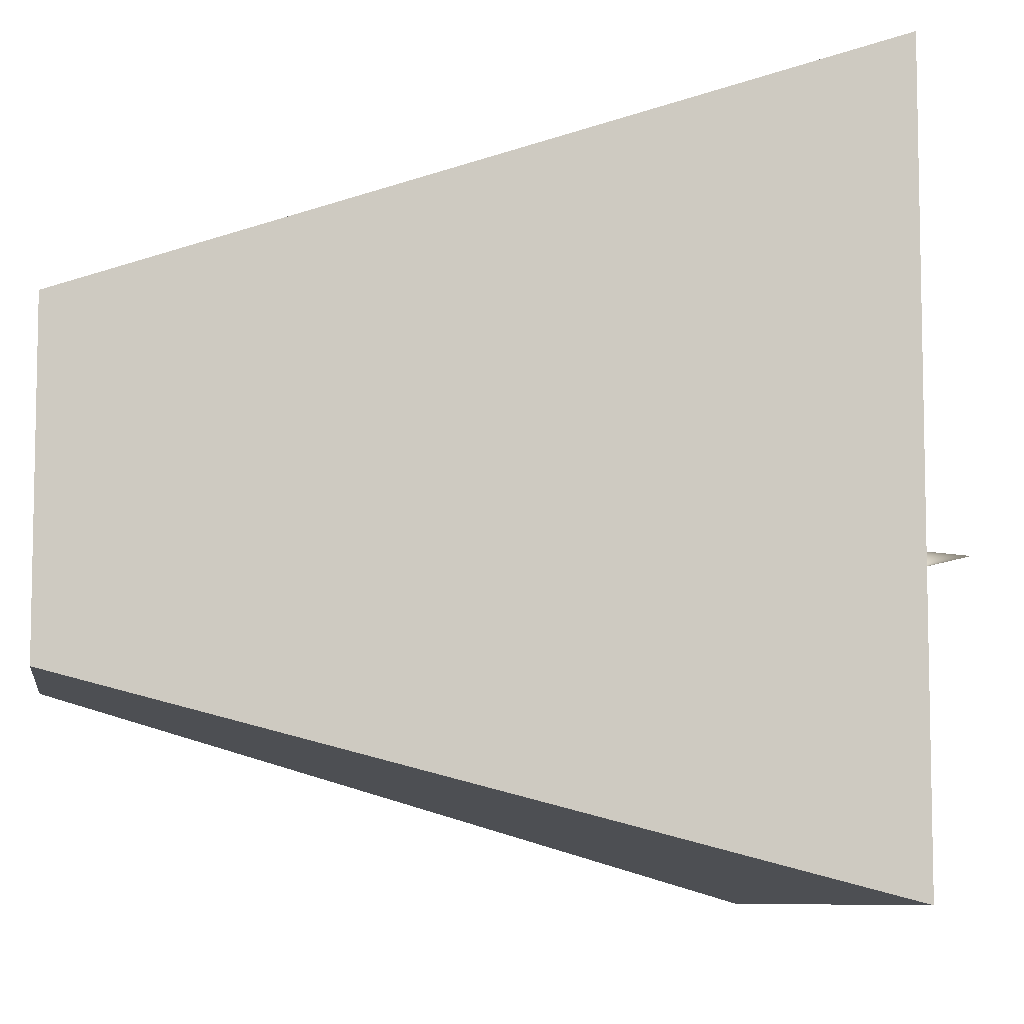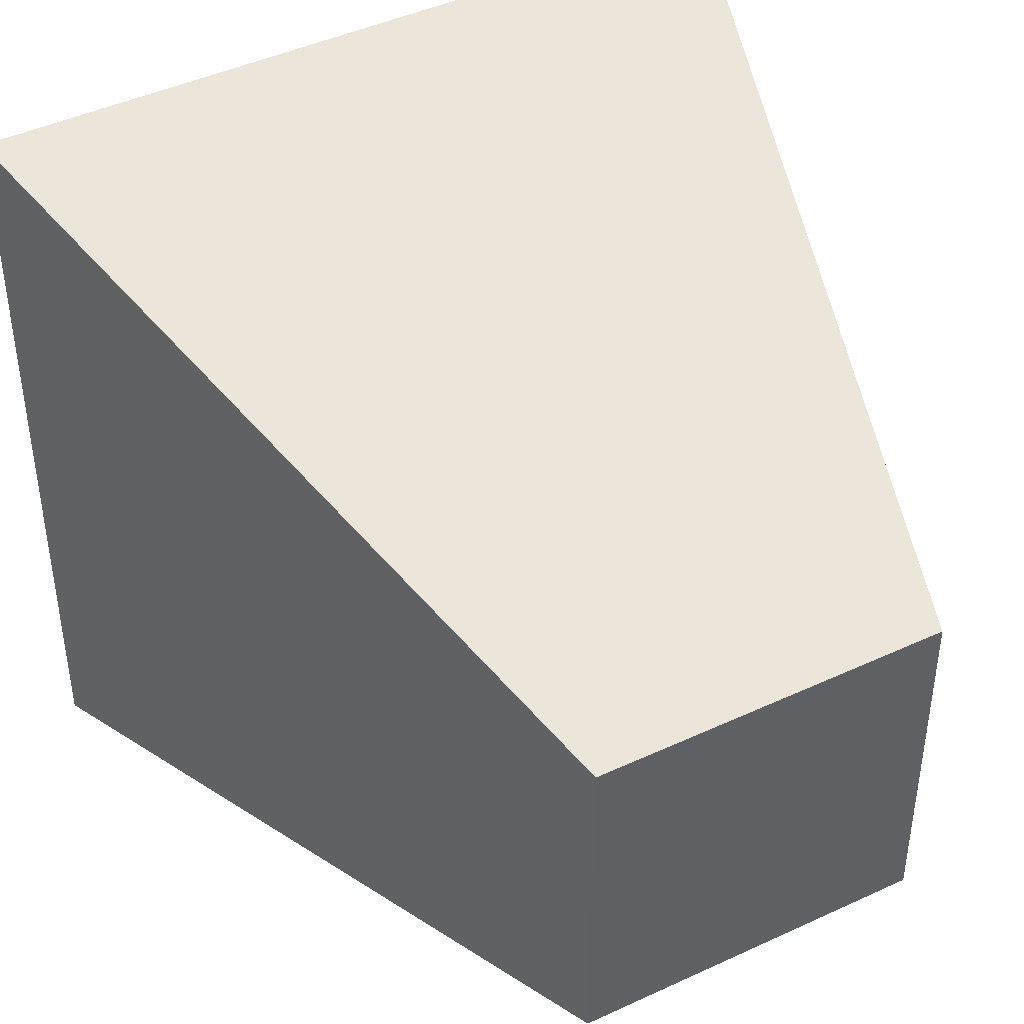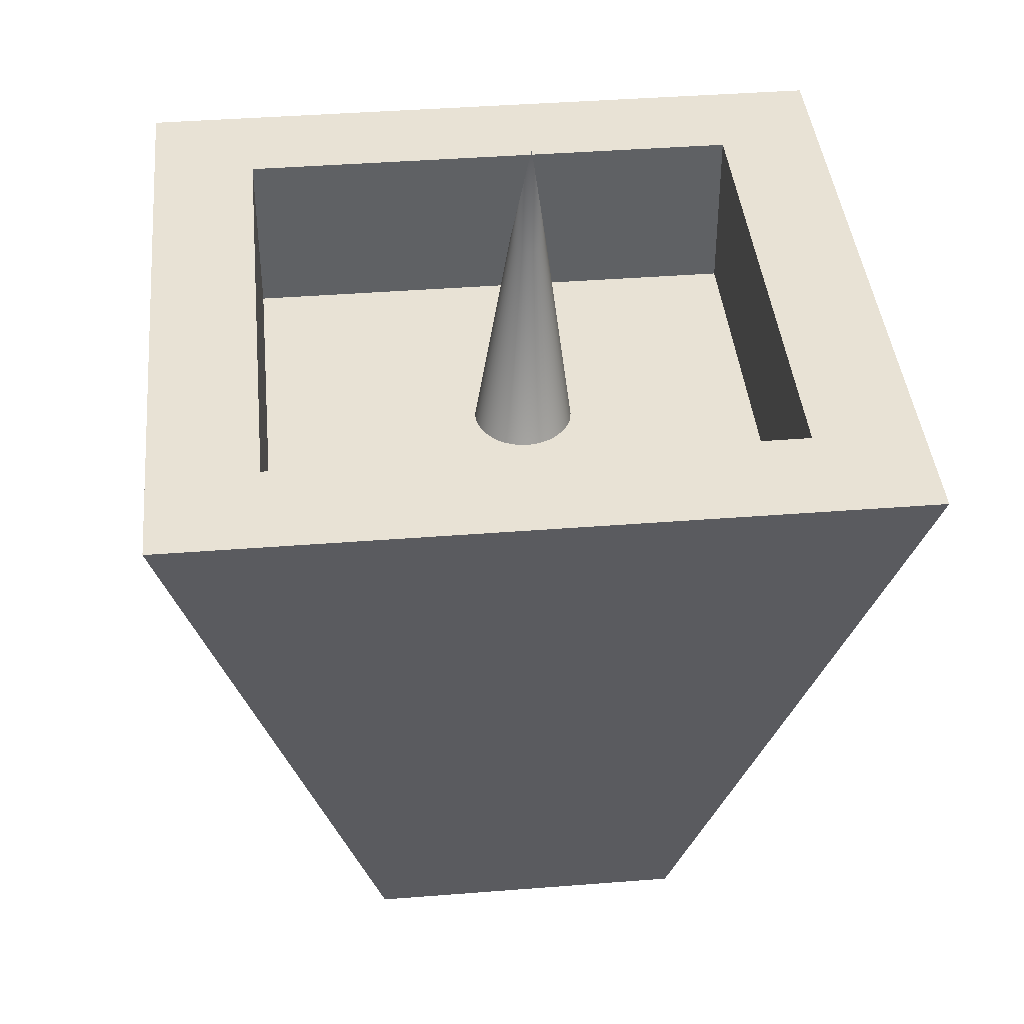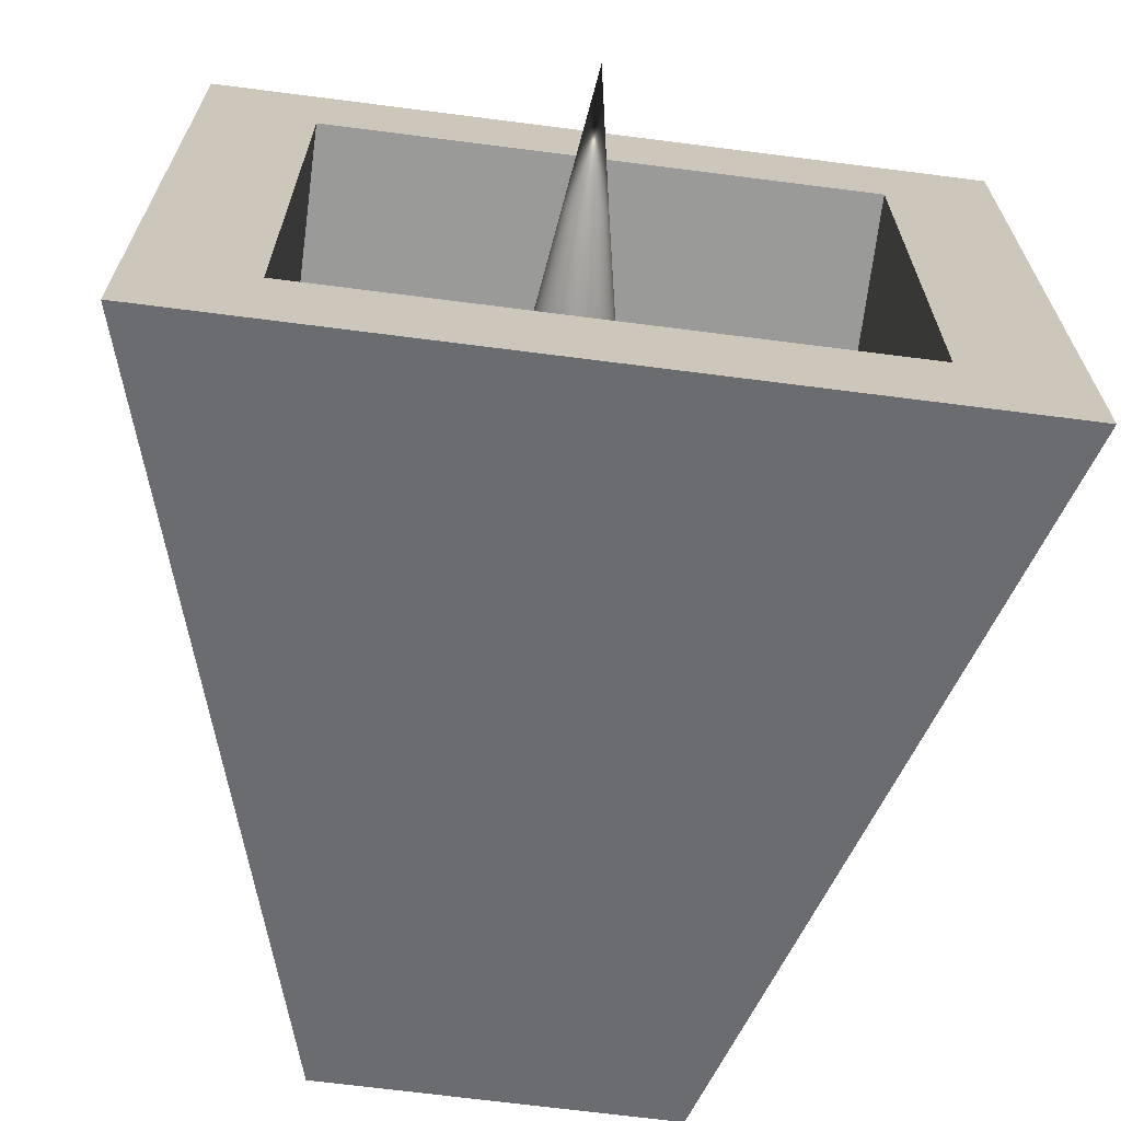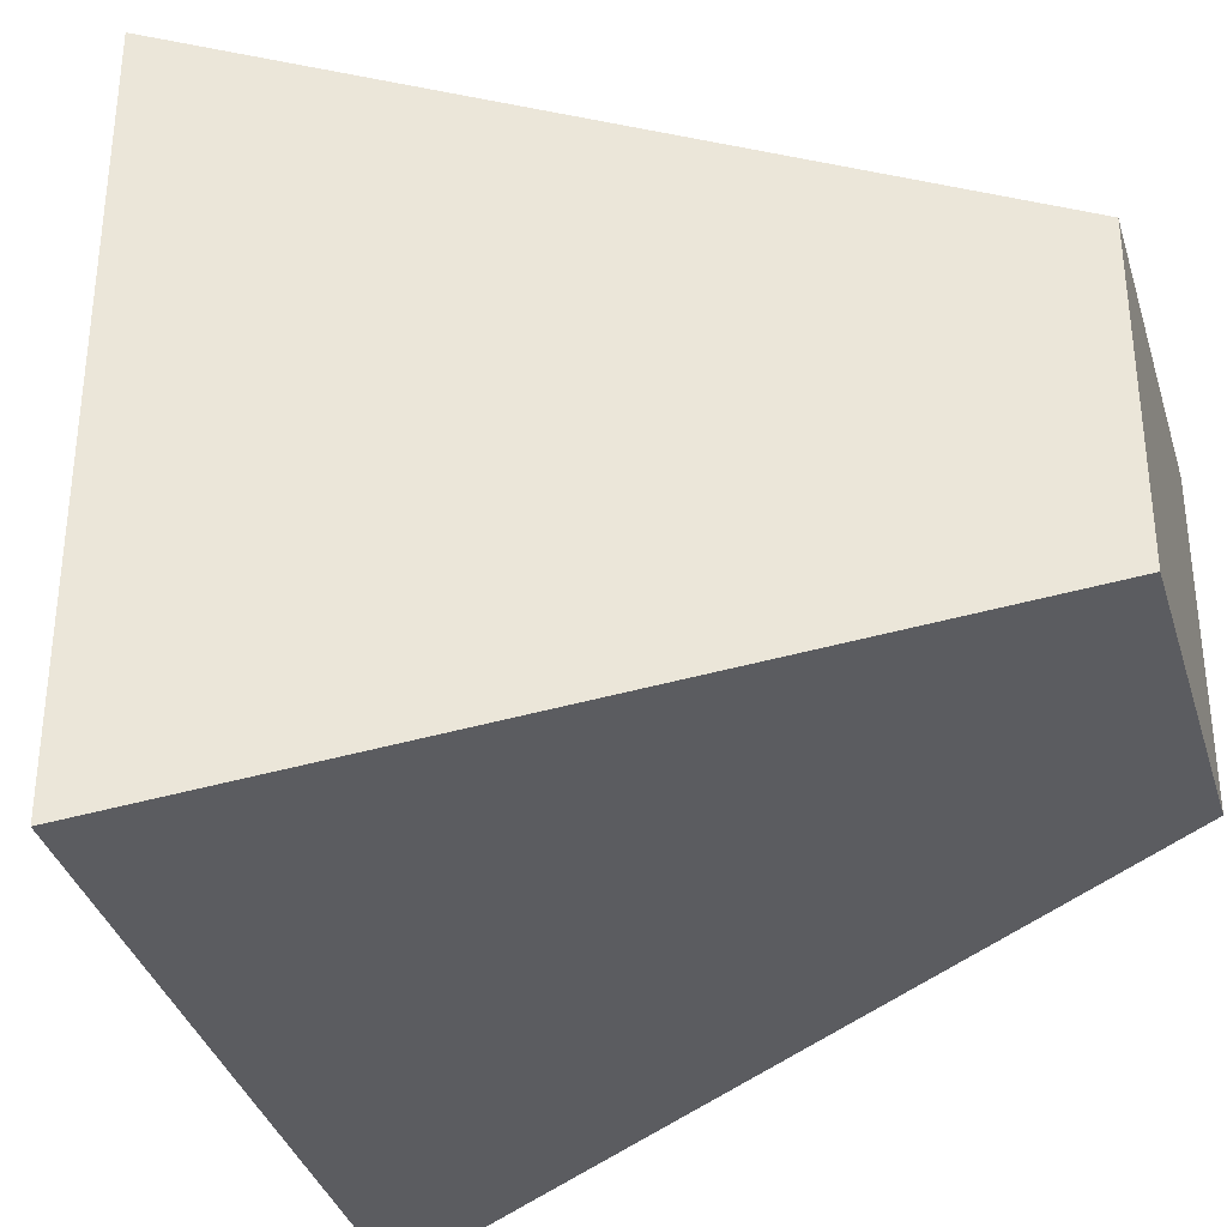
<metadata>
{"format":"obj","ext":"obj","renderer":"f3d","projection":"perspective","resolution":1024,"background":"white","views":[{"elev":-7.9,"azim":81.9,"up":"+Z"},{"elev":44.4,"azim":-28.5,"up":"+Z"},{"elev":40.7,"azim":-5.5,"up":"+Y"},{"elev":-69.2,"azim":172.7,"up":"+Z"},{"elev":-35.6,"azim":-74.0,"up":"+Z"}]}
</metadata>
<code>
o NurbsPath
v 0.001831 0.4269 -0.02596
v 0.01832 0.4265 -0.02544
v 0.03425 0.4272 -0.02303
v 0.04946 0.4288 -0.01886
v 0.0638 0.4314 -0.01307
v 0.07713 0.4348 -0.005762
v 0.08928 0.4391 0.00293
v 0.1001 0.4441 0.01289
v 0.1095 0.4497 0.02398
v 0.1172 0.456 0.03609
v 0.1231 0.4629 0.0491
v 0.1272 0.4702 0.06287
v 0.1291 0.478 0.0773
v 0.1288 0.4859 0.09178
v 0.1264 0.4936 0.1057
v 0.1219 0.501 0.119
v 0.1156 0.5081 0.1315
v 0.1076 0.5148 0.1431
v 0.09792 0.5209 0.1536
v 0.0868 0.5264 0.1629
v 0.07436 0.5313 0.1709
v 0.06072 0.5354 0.1775
v 0.04604 0.5388 0.1824
v 0.03044 0.5412 0.1857
v 0.01406 0.5426 0.1871
v -0.002435 0.543 0.1866
v -0.01836 0.5424 0.1842
v -0.03357 0.5407 0.18
v -0.04792 0.5381 0.1742
v -0.06124 0.5347 0.1669
v -0.07339 0.5305 0.1582
v -0.08422 0.5255 0.1482
v -0.09358 0.5198 0.1372
v -0.1013 0.5135 0.125
v -0.1073 0.5067 0.112
v -0.1113 0.4993 0.09826
v -0.1132 0.4915 0.08384
v -0.1129 0.4836 0.06936
v -0.1105 0.4759 0.05541
v -0.1061 0.4685 0.04212
v -0.09975 0.4614 0.02963
v -0.09169 0.4548 0.01807
v -0.08204 0.4486 0.007558
v -0.07092 0.4431 -0.001763
v -0.05847 0.4382 -0.009765
v -0.04484 0.4341 -0.01632
v -0.03015 0.4308 -0.02129
v -0.01455 0.4284 -0.02455
v 0.03284 1.242 -0.05259
v 0.03284 1.242 -0.05259
v 0.03284 1.242 -0.05259
v 0.03284 1.242 -0.05259
v 0.03284 1.242 -0.05259
v 0.03284 1.242 -0.05259
v 0.03284 1.242 -0.05259
v 0.03284 1.242 -0.05259
v 0.03284 1.242 -0.05259
v 0.03284 1.242 -0.05259
v 0.03284 1.242 -0.05259
v 0.03284 1.242 -0.05259
v 0.03284 1.242 -0.05259
v 0.03284 1.242 -0.05259
v 0.03284 1.242 -0.05259
v 0.03284 1.242 -0.05259
v 0.03284 1.242 -0.05259
v 0.03284 1.242 -0.05259
v 0.03284 1.242 -0.05259
v 0.03284 1.242 -0.05259
v 0.03284 1.242 -0.05259
v 0.03284 1.242 -0.05259
v 0.03284 1.242 -0.05259
v 0.03284 1.242 -0.05259
v 0.03284 1.242 -0.05259
v 0.03284 1.242 -0.05259
v 0.03284 1.242 -0.05259
v 0.03284 1.242 -0.05259
v 0.03284 1.242 -0.05259
v 0.03284 1.242 -0.05259
v 0.03284 1.242 -0.05259
v 0.03284 1.242 -0.05259
v 0.03284 1.242 -0.05259
v 0.03284 1.242 -0.05259
v 0.03284 1.242 -0.05259
v 0.03284 1.242 -0.05259
v 0.03284 1.242 -0.05259
v 0.03284 1.242 -0.05259
v 0.03284 1.242 -0.05259
v 0.03284 1.242 -0.05259
v 0.03284 1.242 -0.05259
v 0.03284 1.242 -0.05259
v 0.03284 1.242 -0.05259
v 0.03284 1.242 -0.05259
v 0.03284 1.242 -0.05259
v 0.03284 1.242 -0.05259
v 0.03284 1.242 -0.05259
v 0.03284 1.242 -0.05259
v 0.02859 1.078 -0.0922
v 0.0322 1.078 -0.09208
v 0.03567 1.078 -0.09149
v 0.03899 1.077 -0.09046
v 0.04211 1.077 -0.08903
v 0.04499 1.077 -0.08722
v 0.04762 1.077 -0.08506
v 0.04995 1.077 -0.08258
v 0.05196 1.077 -0.07982
v 0.0536 1.077 -0.07681
v 0.05485 1.077 -0.07357
v 0.05567 1.077 -0.07014
v 0.05604 1.077 -0.06655
v 0.05592 1.078 -0.06294
v 0.05533 1.078 -0.05946
v 0.05431 1.078 -0.05615
v 0.05287 1.078 -0.05303
v 0.05106 1.078 -0.05014
v 0.0489 1.078 -0.04751
v 0.04643 1.078 -0.04518
v 0.04367 1.078 -0.04318
v 0.04066 1.078 -0.04154
v 0.03743 1.078 -0.04029
v 0.034 1.079 -0.03947
v 0.0304 1.079 -0.0391
v 0.02679 1.079 -0.03922
v 0.02332 1.079 -0.03981
v 0.02 1.079 -0.04084
v 0.01689 1.079 -0.04228
v 0.014 1.079 -0.04409
v 0.01137 1.079 -0.04625
v 0.009039 1.079 -0.04872
v 0.007036 1.079 -0.05148
v 0.005392 1.079 -0.05449
v 0.004142 1.079 -0.05773
v 0.003318 1.079 -0.06116
v 0.002952 1.079 -0.06476
v 0.003071 1.079 -0.06837
v 0.003659 1.079 -0.07184
v 0.004685 1.079 -0.07516
v 0.006119 1.079 -0.07828
v 0.007929 1.078 -0.08116
v 0.01009 1.078 -0.08379
v 0.01256 1.078 -0.08612
v 0.01532 1.078 -0.08812
v 0.01833 1.078 -0.08976
v 0.02157 1.078 -0.09101
v 0.02499 1.078 -0.09184
v 0.01663 0.7615 -0.1028
v 0.02667 0.7612 -0.1024
v 0.03637 0.7612 -0.1008
v 0.04561 0.7616 -0.09804
v 0.05432 0.7622 -0.09415
v 0.06239 0.7631 -0.08923
v 0.06974 0.7643 -0.08339
v 0.07628 0.7657 -0.07668
v 0.08191 0.7673 -0.06921
v 0.08654 0.7691 -0.06105
v 0.09008 0.7711 -0.05229
v 0.09244 0.7733 -0.043
v 0.09353 0.7756 -0.03327
v 0.09327 0.778 -0.02351
v 0.0917 0.7803 -0.0141
v 0.0889 0.7826 -0.005133
v 0.08497 0.7848 0.003297
v 0.07999 0.7869 0.01111
v 0.07404 0.7888 0.0182
v 0.0672 0.7906 0.0245
v 0.05956 0.7922 0.02991
v 0.05121 0.7936 0.03434
v 0.04222 0.7947 0.03771
v 0.03269 0.7956 0.03993
v 0.0227 0.7962 0.0409
v 0.01265 0.7965 0.04056
v 0.002956 0.7965 0.03895
v -0.006289 0.7961 0.03616
v -0.01499 0.7955 0.03227
v -0.02307 0.7946 0.02736
v -0.03042 0.7934 0.02151
v -0.03696 0.792 0.0148
v -0.04259 0.7904 0.007331
v -0.04722 0.7886 -0.000829
v -0.05076 0.7866 -0.009594
v -0.05312 0.7844 -0.01888
v -0.05421 0.7821 -0.0286
v -0.05394 0.7797 -0.03837
v -0.05237 0.7774 -0.04778
v -0.04958 0.7751 -0.05675
v -0.04565 0.7729 -0.06518
v -0.04067 0.7708 -0.07298
v -0.03471 0.7688 -0.08008
v -0.02788 0.7671 -0.08638
v -0.02024 0.7655 -0.09179
v -0.01188 0.7641 -0.09622
v -0.002899 0.7629 -0.09959
v 0.006632 0.7621 -0.1018
v 0.001831 0.4269 -0.02596
v 0.01832 0.4265 -0.02544
v 0.03425 0.4272 -0.02303
v 0.04946 0.4288 -0.01886
v 0.0638 0.4314 -0.01307
v 0.07713 0.4348 -0.005762
v 0.08928 0.4391 0.00293
v 0.1001 0.4441 0.01289
v 0.1095 0.4497 0.02398
v 0.1172 0.456 0.03609
v 0.1231 0.4629 0.0491
v 0.1272 0.4702 0.06287
v 0.1291 0.478 0.0773
v 0.1288 0.4859 0.09178
v 0.1264 0.4936 0.1057
v 0.1219 0.501 0.119
v 0.1156 0.5081 0.1315
v 0.1076 0.5148 0.1431
v 0.09792 0.5209 0.1536
v 0.0868 0.5264 0.1629
v 0.07436 0.5313 0.1709
v 0.06072 0.5354 0.1775
v 0.04604 0.5388 0.1824
v 0.03044 0.5412 0.1857
v 0.01406 0.5426 0.1871
v -0.002435 0.543 0.1866
v -0.01836 0.5424 0.1842
v -0.03357 0.5407 0.18
v -0.04792 0.5381 0.1742
v -0.06124 0.5347 0.1669
v -0.07339 0.5305 0.1582
v -0.08422 0.5255 0.1482
v -0.09358 0.5198 0.1372
v -0.1013 0.5135 0.125
v -0.1073 0.5067 0.112
v -0.1113 0.4993 0.09826
v -0.1132 0.4915 0.08384
v -0.1129 0.4836 0.06936
v -0.1105 0.4759 0.05541
v -0.1061 0.4685 0.04212
v -0.09975 0.4614 0.02963
v -0.09169 0.4548 0.01807
v -0.08204 0.4486 0.007558
v -0.07092 0.4431 -0.001763
v -0.05847 0.4382 -0.009765
v -0.04484 0.4341 -0.01632
v -0.03015 0.4308 -0.02129
v -0.01455 0.4284 -0.02455
f 38 36 37
f 39 36 38
f 39 35 36
f 40 35 39
f 40 34 35
f 41 34 40
f 41 33 34
f 42 33 41
f 42 32 33
f 43 32 42
f 43 31 32
f 44 31 43
f 44 30 31
f 45 30 44
f 45 29 30
f 46 29 45
f 46 28 29
f 47 28 46
f 47 27 28
f 48 27 47
f 48 26 27
f 1 26 48
f 1 25 26
f 2 25 1
f 2 24 25
f 3 24 2
f 3 23 24
f 4 23 3
f 4 22 23
f 5 22 4
f 5 21 22
f 6 21 5
f 6 20 21
f 7 20 6
f 7 19 20
f 8 19 7
f 8 18 19
f 9 18 8
f 9 17 18
f 10 17 9
f 10 16 17
f 11 16 10
f 11 15 16
f 12 15 11
f 12 14 15
f 13 14 12
f 49 144 96
f 50 97 49
f 51 98 50
f 52 99 51
f 53 100 52
f 54 101 53
f 55 102 54
f 56 103 55
f 57 104 56
f 58 105 57
f 59 106 58
f 60 107 59
f 61 108 60
f 62 109 61
f 63 110 62
f 64 111 63
f 65 112 64
f 66 113 65
f 67 114 66
f 68 115 67
f 69 116 68
f 70 117 69
f 71 118 70
f 72 119 71
f 73 120 72
f 74 121 73
f 75 122 74
f 76 123 75
f 77 124 76
f 78 125 77
f 79 126 78
f 80 127 79
f 81 128 80
f 82 129 81
f 83 130 82
f 84 131 83
f 85 132 84
f 86 133 85
f 87 134 86
f 88 135 87
f 89 136 88
f 90 137 89
f 91 138 90
f 92 139 91
f 93 140 92
f 94 141 93
f 95 142 94
f 96 143 95
f 145 144 97
f 146 97 98
f 147 98 99
f 148 99 100
f 149 100 101
f 150 101 102
f 151 102 103
f 152 103 104
f 153 104 105
f 154 105 106
f 155 106 107
f 156 107 108
f 157 108 109
f 158 109 110
f 159 110 111
f 160 111 112
f 161 112 113
f 162 113 114
f 163 114 115
f 164 115 116
f 165 116 117
f 166 117 118
f 167 118 119
f 168 119 120
f 169 120 121
f 122 169 121
f 123 170 122
f 124 171 123
f 125 172 124
f 126 173 125
f 127 174 126
f 128 175 127
f 129 176 128
f 130 177 129
f 131 178 130
f 132 179 131
f 133 180 132
f 134 181 133
f 135 182 134
f 136 183 135
f 137 184 136
f 138 185 137
f 139 186 138
f 140 187 139
f 141 188 140
f 142 189 141
f 143 190 142
f 144 191 143
f 193 192 145
f 194 145 146
f 195 146 147
f 196 147 148
f 197 148 149
f 198 149 150
f 199 150 151
f 200 151 152
f 201 152 153
f 202 153 154
f 203 154 155
f 204 155 156
f 205 156 157
f 206 157 158
f 207 158 159
f 208 159 160
f 209 160 161
f 210 161 162
f 211 162 163
f 212 163 164
f 213 164 165
f 214 165 166
f 215 166 167
f 216 167 168
f 169 216 168
f 170 217 169
f 171 218 170
f 172 219 171
f 173 220 172
f 174 221 173
f 175 222 174
f 176 223 175
f 177 224 176
f 178 225 177
f 179 226 178
f 180 227 179
f 181 228 180
f 182 229 181
f 183 230 182
f 184 231 183
f 185 232 184
f 186 233 185
f 187 234 186
f 188 235 187
f 189 236 188
f 190 237 189
f 191 238 190
f 240 191 192
f 49 97 144
f 50 98 97
f 51 99 98
f 52 100 99
f 53 101 100
f 54 102 101
f 55 103 102
f 56 104 103
f 57 105 104
f 58 106 105
f 59 107 106
f 60 108 107
f 61 109 108
f 62 110 109
f 63 111 110
f 64 112 111
f 65 113 112
f 66 114 113
f 67 115 114
f 68 116 115
f 69 117 116
f 70 118 117
f 71 119 118
f 72 120 119
f 73 121 120
f 74 122 121
f 75 123 122
f 76 124 123
f 77 125 124
f 78 126 125
f 79 127 126
f 80 128 127
f 81 129 128
f 82 130 129
f 83 131 130
f 84 132 131
f 85 133 132
f 86 134 133
f 87 135 134
f 88 136 135
f 89 137 136
f 90 138 137
f 91 139 138
f 92 140 139
f 93 141 140
f 94 142 141
f 95 143 142
f 96 144 143
f 145 192 144
f 146 145 97
f 147 146 98
f 148 147 99
f 149 148 100
f 150 149 101
f 151 150 102
f 152 151 103
f 153 152 104
f 154 153 105
f 155 154 106
f 156 155 107
f 157 156 108
f 158 157 109
f 159 158 110
f 160 159 111
f 161 160 112
f 162 161 113
f 163 162 114
f 164 163 115
f 165 164 116
f 166 165 117
f 167 166 118
f 168 167 119
f 169 168 120
f 122 170 169
f 123 171 170
f 124 172 171
f 125 173 172
f 126 174 173
f 127 175 174
f 128 176 175
f 129 177 176
f 130 178 177
f 131 179 178
f 132 180 179
f 133 181 180
f 134 182 181
f 135 183 182
f 136 184 183
f 137 185 184
f 138 186 185
f 139 187 186
f 140 188 187
f 141 189 188
f 142 190 189
f 143 191 190
f 144 192 191
f 193 240 192
f 194 193 145
f 195 194 146
f 196 195 147
f 197 196 148
f 198 197 149
f 199 198 150
f 200 199 151
f 201 200 152
f 202 201 153
f 203 202 154
f 204 203 155
f 205 204 156
f 206 205 157
f 207 206 158
f 208 207 159
f 209 208 160
f 210 209 161
f 211 210 162
f 212 211 163
f 213 212 164
f 214 213 165
f 215 214 166
f 216 215 167
f 169 217 216
f 170 218 217
f 171 219 218
f 172 220 219
f 173 221 220
f 174 222 221
f 175 223 222
f 176 224 223
f 177 225 224
f 178 226 225
f 179 227 226
f 180 228 227
f 181 229 228
f 182 230 229
f 183 231 230
f 184 232 231
f 185 233 232
f 186 234 233
f 187 235 234
f 188 236 235
f 189 237 236
f 190 238 237
f 191 239 238
f 240 239 191
o Cube
v 0.3687 1.034 -0.3687
v 0.233 -0.005651 -0.233
v 0.3687 1.034 0.3687
v 0.233 -0.005651 0.233
v -0.3687 1.034 -0.3687
v -0.233 -0.005651 -0.233
v -0.3687 1.034 0.3687
v -0.233 -0.005651 0.233
v 0.52 1.034 0.52
v -0.52 1.034 0.52
v 0.52 1.034 -0.52
v -0.52 1.034 -0.52
v 0.3687 0.7885 0.3687
v -0.3687 0.7885 0.3687
v 0.3687 0.7885 -0.3687
v -0.3687 0.7885 -0.3687
f 247 256 245
f 249 248 244
f 250 246 248
f 242 248 246
f 251 244 242
f 252 242 246
f 247 249 243
f 243 251 241
f 245 250 247
f 241 252 245
f 256 253 255
f 243 254 247
f 245 255 241
f 241 253 243
f 247 254 256
f 249 250 248
f 250 252 246
f 242 244 248
f 251 249 244
f 252 251 242
f 247 250 249
f 243 249 251
f 245 252 250
f 241 251 252
f 256 254 253
f 243 253 254
f 245 256 255
f 241 255 253

</code>
